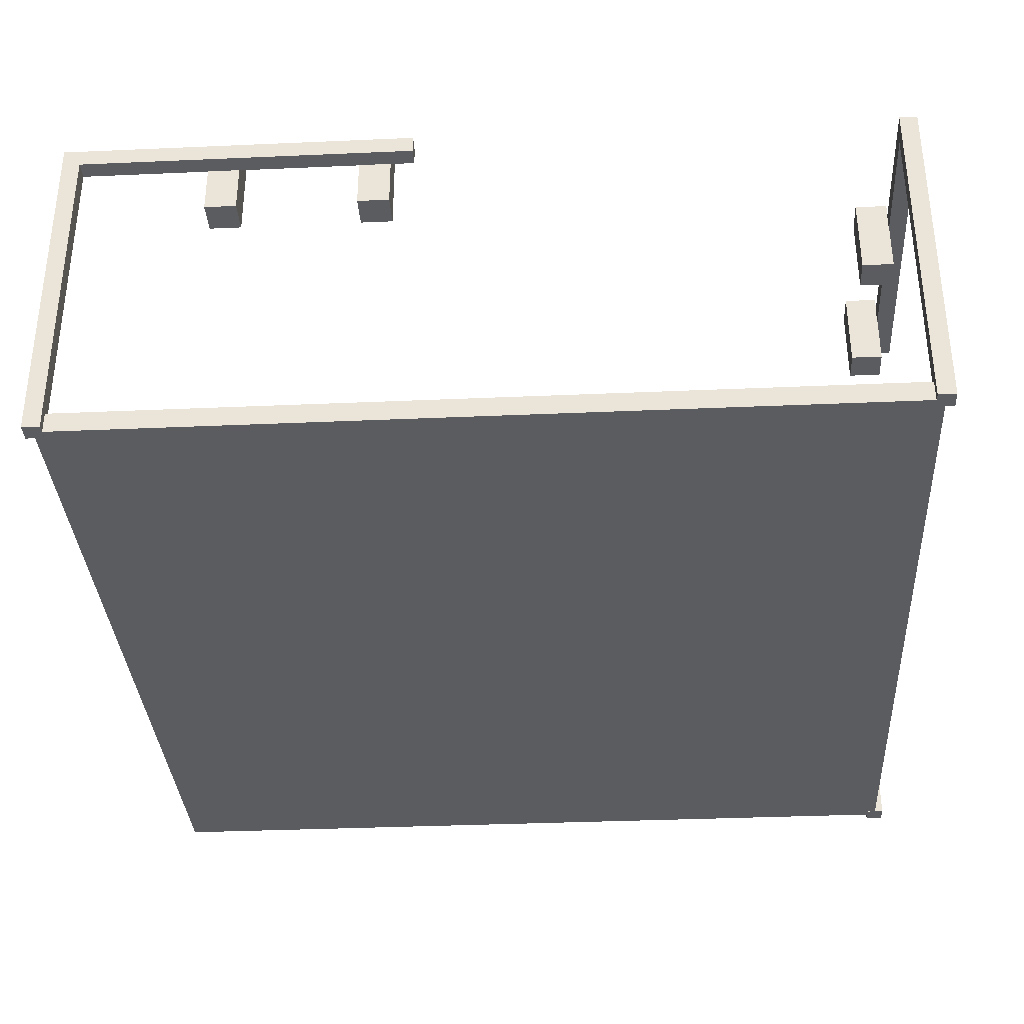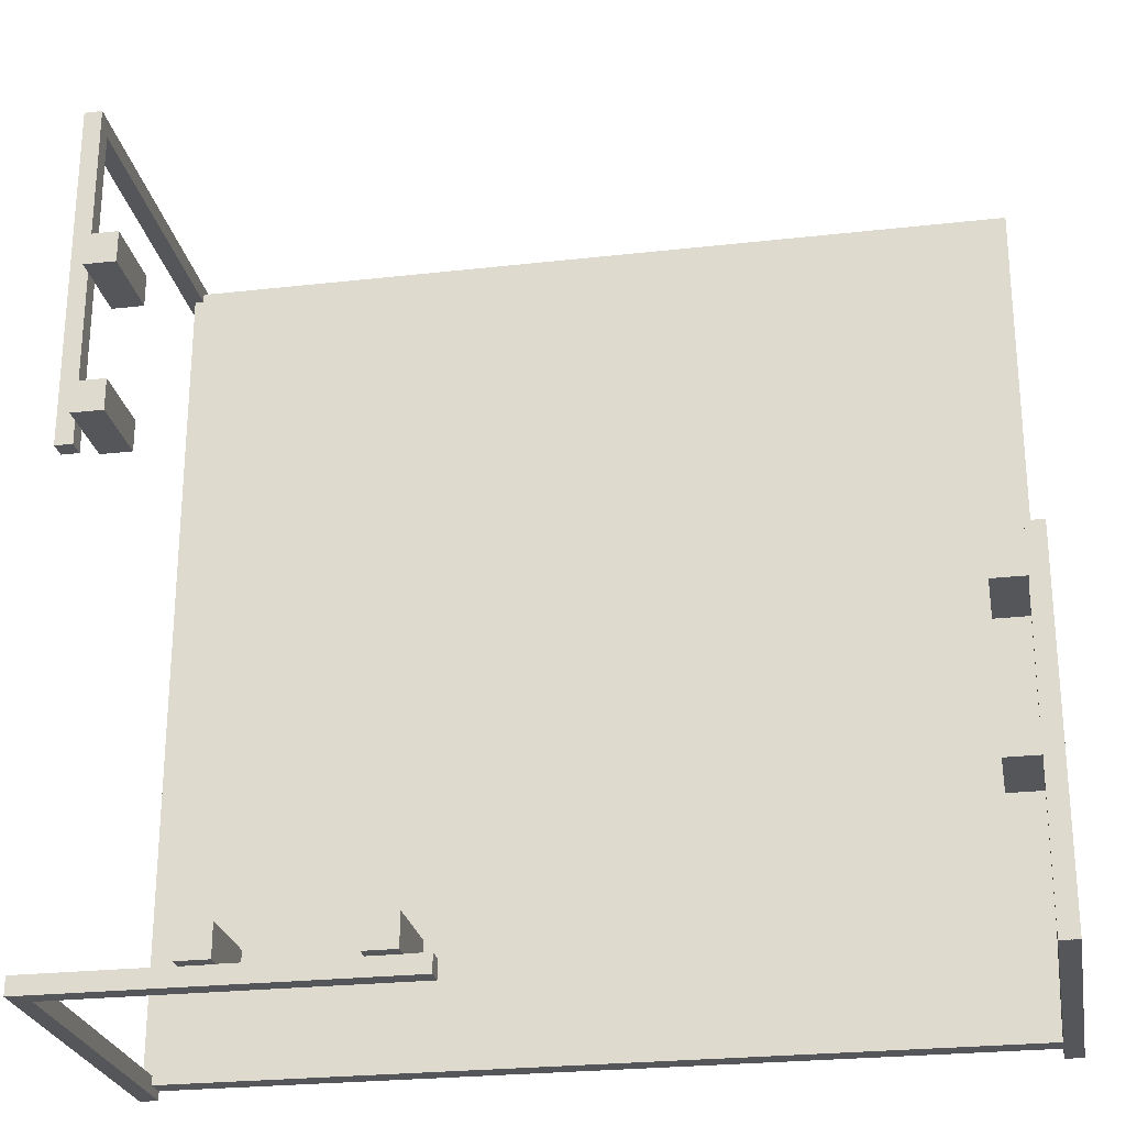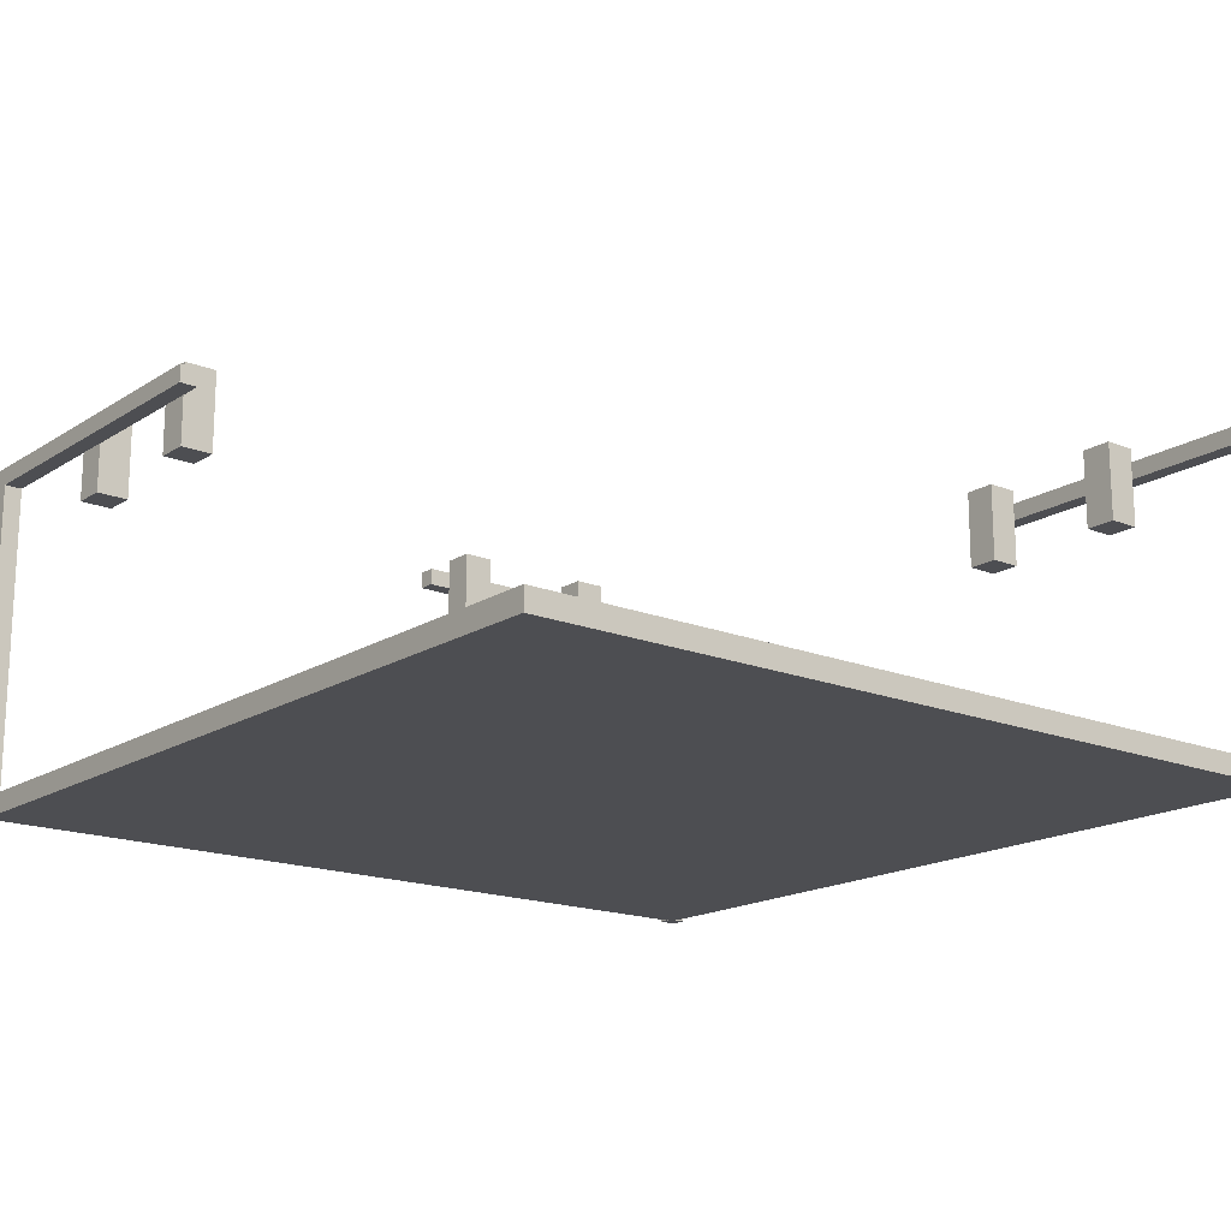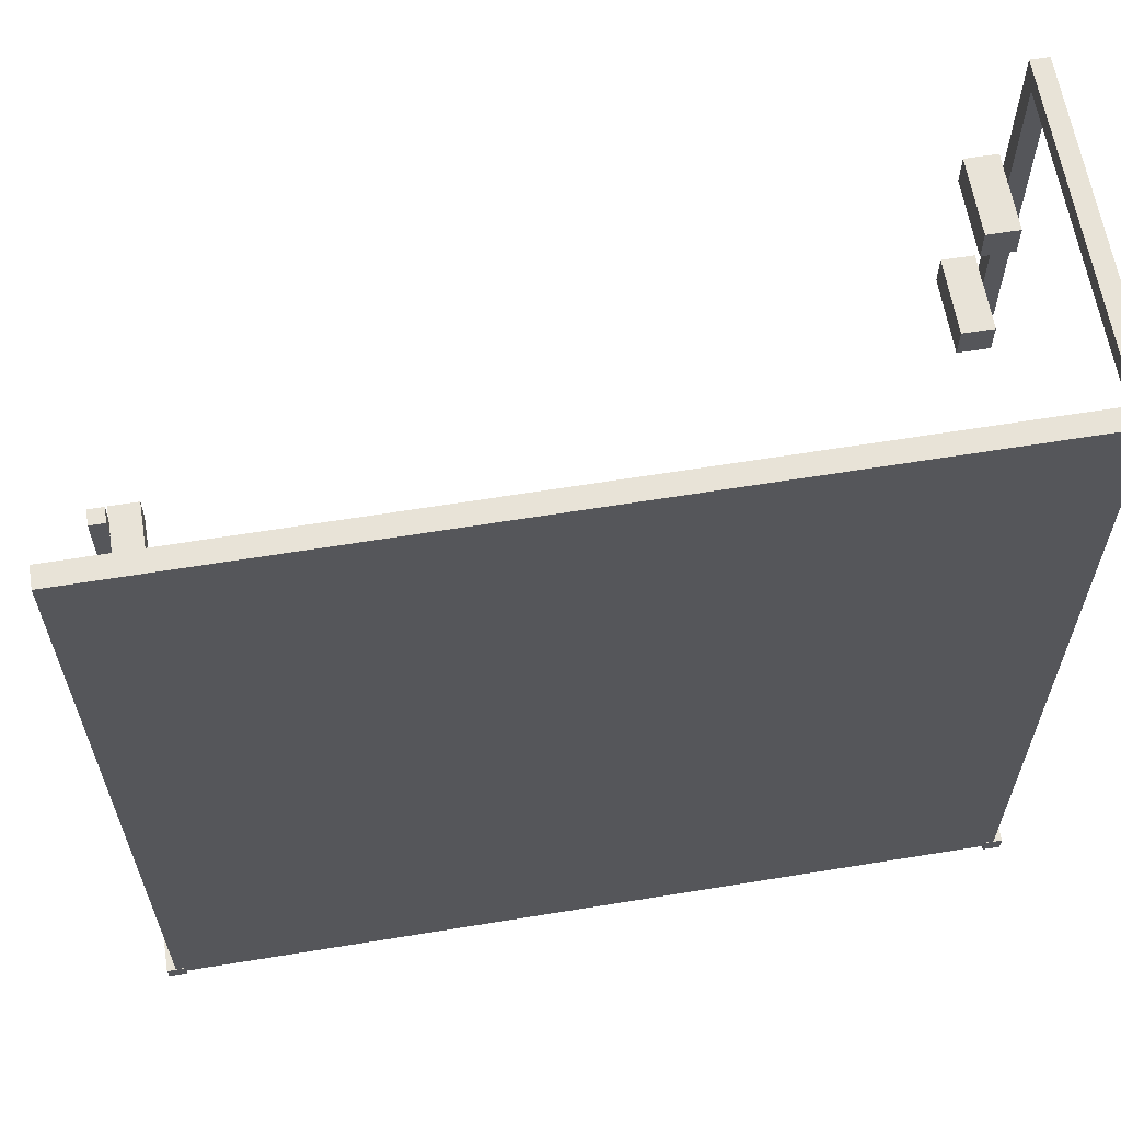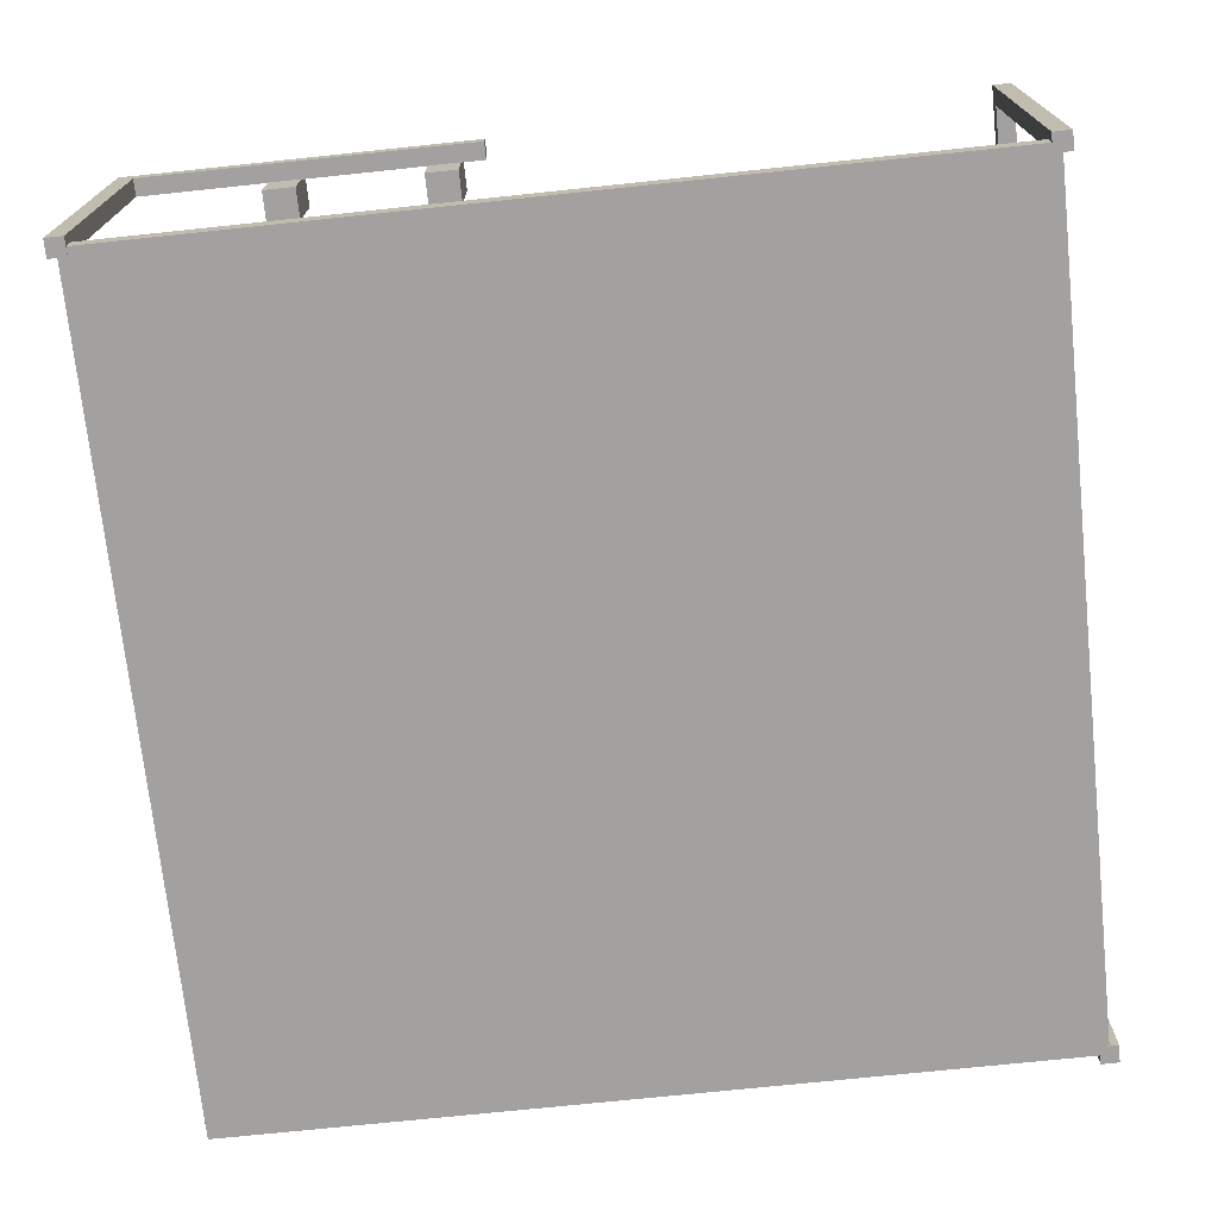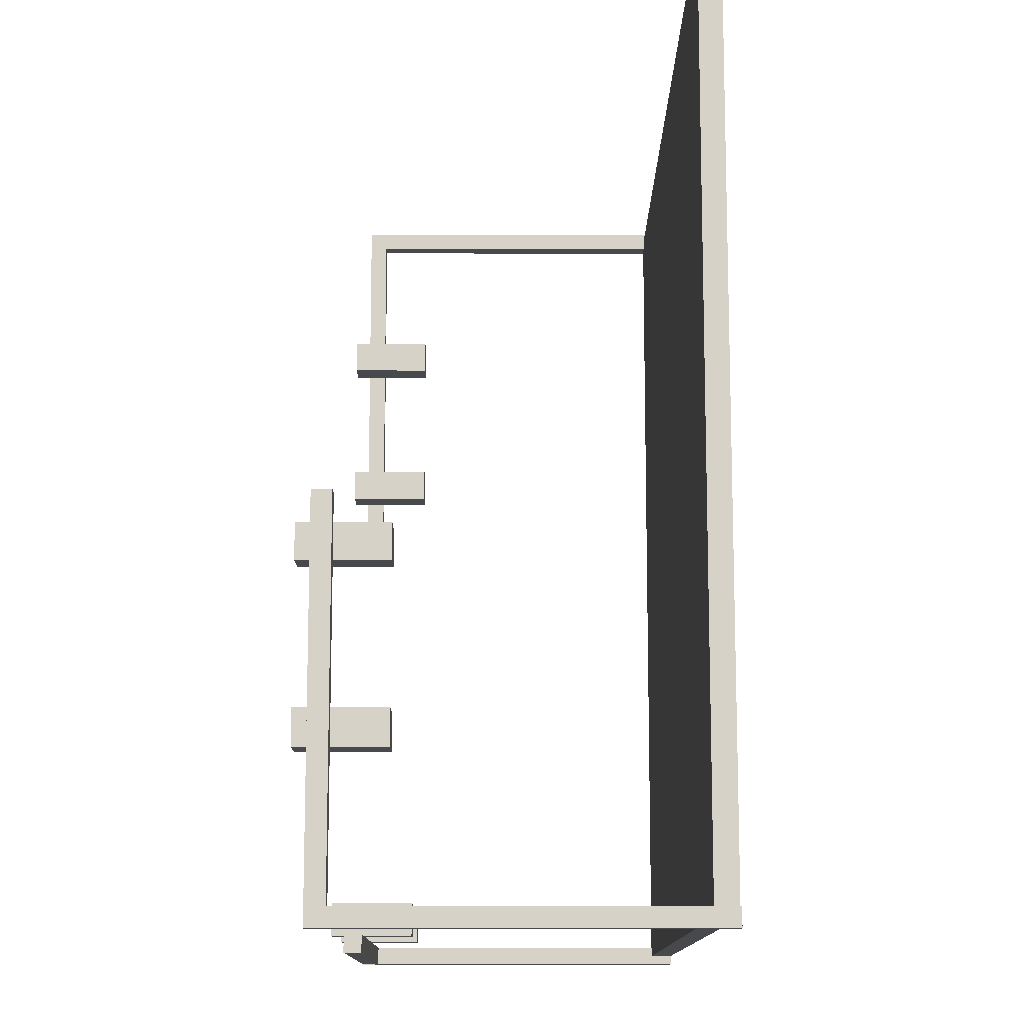
<metadata>
{"format":"obj","ext":"obj","renderer":"f3d","projection":"perspective","resolution":1024,"background":"white","views":[{"elev":-34.3,"azim":93.4,"up":"+Y"},{"elev":-25.4,"azim":-169.7,"up":"+Z"},{"elev":-17.1,"azim":-38.8,"up":"+Y"},{"elev":62.2,"azim":-9.4,"up":"+Z"},{"elev":-72.3,"azim":96.0,"up":"+Y"},{"elev":-12.3,"azim":-90.2,"up":"+Z"}]}
</metadata>
<code>
o 2220_intersection_Plane.004
v -2 0 2
v 2 0 2
v -2 0 -2
v 2 0 -2
v -2 0.1 -2
v -2 0.1 2
v 2 0.1 2
v 2 0.1 -2
v 2.042 -0.002066 1.958
v 2.042 1.646 1.958
v 2.042 -0.002066 2.042
v 2.042 1.646 2.042
v 1.958 -0.002066 1.958
v 1.958 1.646 1.958
v 1.958 -0.002066 2.042
v 1.958 1.646 2.042
v 2.042 1.646 2.042
v 2.042 1.646 0.3531
v 1.958 1.646 2.042
v 1.958 1.646 0.3531
v 2.042 1.561 2.042
v 2.042 1.561 0.3531
v 1.958 1.561 2.042
v 1.958 1.561 0.3531
v 1.807 1.331 0.6191
v 1.807 1.712 0.6191
v 1.807 1.331 0.4666
v 1.807 1.712 0.4666
v 1.959 1.331 0.6191
v 1.959 1.712 0.6191
v 1.959 1.331 0.4666
v 1.959 1.712 0.4666
v 1.958 -0.002066 -2.042
v 1.958 1.646 -2.042
v 2.042 -0.002066 -2.042
v 2.042 1.646 -2.042
v 1.958 -0.002066 -1.958
v 1.958 1.646 -1.958
v 2.042 -0.002066 -1.958
v 2.042 1.646 -1.958
v 2.042 1.646 -2.042
v 0.3531 1.646 -2.042
v 2.042 1.646 -1.958
v 0.3531 1.646 -1.958
v 2.042 1.561 -2.042
v 0.3531 1.561 -2.042
v 2.042 1.561 -1.958
v 0.3531 1.561 -1.958
v 1.351 1.331 -1.807
v 1.351 1.712 -1.807
v 1.198 1.331 -1.807
v 1.198 1.712 -1.807
v 1.351 1.331 -1.959
v 1.351 1.712 -1.959
v 1.198 1.331 -1.959
v 1.198 1.712 -1.959
v 0.6191 1.331 -1.807
v 0.6191 1.712 -1.807
v 0.4666 1.331 -1.807
v 0.4666 1.712 -1.807
v 0.6191 1.331 -1.959
v 0.6191 1.712 -1.959
v 0.4666 1.331 -1.959
v 0.4666 1.712 -1.959
v -2.042 -0.002066 -1.958
v -2.042 1.646 -1.958
v -2.042 -0.002066 -2.042
v -2.042 1.646 -2.042
v -1.958 -0.002066 -1.958
v -1.958 1.646 -1.958
v -1.958 -0.002066 -2.042
v -1.958 1.646 -2.042
v -2.042 1.646 -2.042
v -2.042 1.646 -0.3531
v -1.958 1.646 -2.042
v -1.958 1.646 -0.3531
v -2.042 1.561 -2.042
v -2.042 1.561 -0.3531
v -1.958 1.561 -2.042
v -1.958 1.561 -0.3531
v -1.807 1.331 -1.351
v -1.807 1.712 -1.351
v -1.807 1.331 -1.198
v -1.807 1.712 -1.198
v -1.959 1.331 -1.351
v -1.959 1.712 -1.351
v -1.959 1.331 -1.198
v -1.959 1.712 -1.198
v -1.807 1.331 -0.6191
v -1.807 1.712 -0.6191
v -1.807 1.331 -0.4666
v -1.807 1.712 -0.4666
v -1.959 1.331 -0.6191
v -1.959 1.712 -0.6191
v -1.959 1.331 -0.4666
v -1.959 1.712 -0.4666
v 1.807 1.331 1.351
v 1.807 1.712 1.351
v 1.807 1.331 1.198
v 1.807 1.712 1.198
v 1.959 1.331 1.351
v 1.959 1.712 1.351
v 1.959 1.331 1.198
v 1.959 1.712 1.198
f 1 3 4 2
f 6 7 8 5
f 1 2 7 6
f 2 4 8 7
f 3 1 6 5
f 4 3 5 8
f 10 12 11 9
f 12 16 15 11
f 16 14 13 15
f 14 10 9 13
f 9 11 15 13
f 14 16 12 10
f 18 20 19 17
f 20 24 23 19
f 24 22 21 23
f 22 18 17 21
f 17 19 23 21
f 22 24 20 18
f 26 28 27 25
f 28 32 31 27
f 32 30 29 31
f 30 26 25 29
f 25 27 31 29
f 30 32 28 26
f 34 36 35 33
f 36 40 39 35
f 40 38 37 39
f 38 34 33 37
f 33 35 39 37
f 38 40 36 34
f 42 44 43 41
f 44 48 47 43
f 48 46 45 47
f 46 42 41 45
f 41 43 47 45
f 46 48 44 42
f 50 52 51 49
f 52 56 55 51
f 56 54 53 55
f 54 50 49 53
f 49 51 55 53
f 54 56 52 50
f 58 60 59 57
f 60 64 63 59
f 64 62 61 63
f 62 58 57 61
f 57 59 63 61
f 62 64 60 58
f 66 68 67 65
f 68 72 71 67
f 72 70 69 71
f 70 66 65 69
f 65 67 71 69
f 70 72 68 66
f 74 76 75 73
f 76 80 79 75
f 80 78 77 79
f 78 74 73 77
f 73 75 79 77
f 78 80 76 74
f 82 84 83 81
f 84 88 87 83
f 88 86 85 87
f 86 82 81 85
f 81 83 87 85
f 86 88 84 82
f 90 92 91 89
f 92 96 95 91
f 96 94 93 95
f 94 90 89 93
f 89 91 95 93
f 94 96 92 90
f 98 100 99 97
f 100 104 103 99
f 104 102 101 103
f 102 98 97 101
f 97 99 103 101
f 102 104 100 98

</code>
